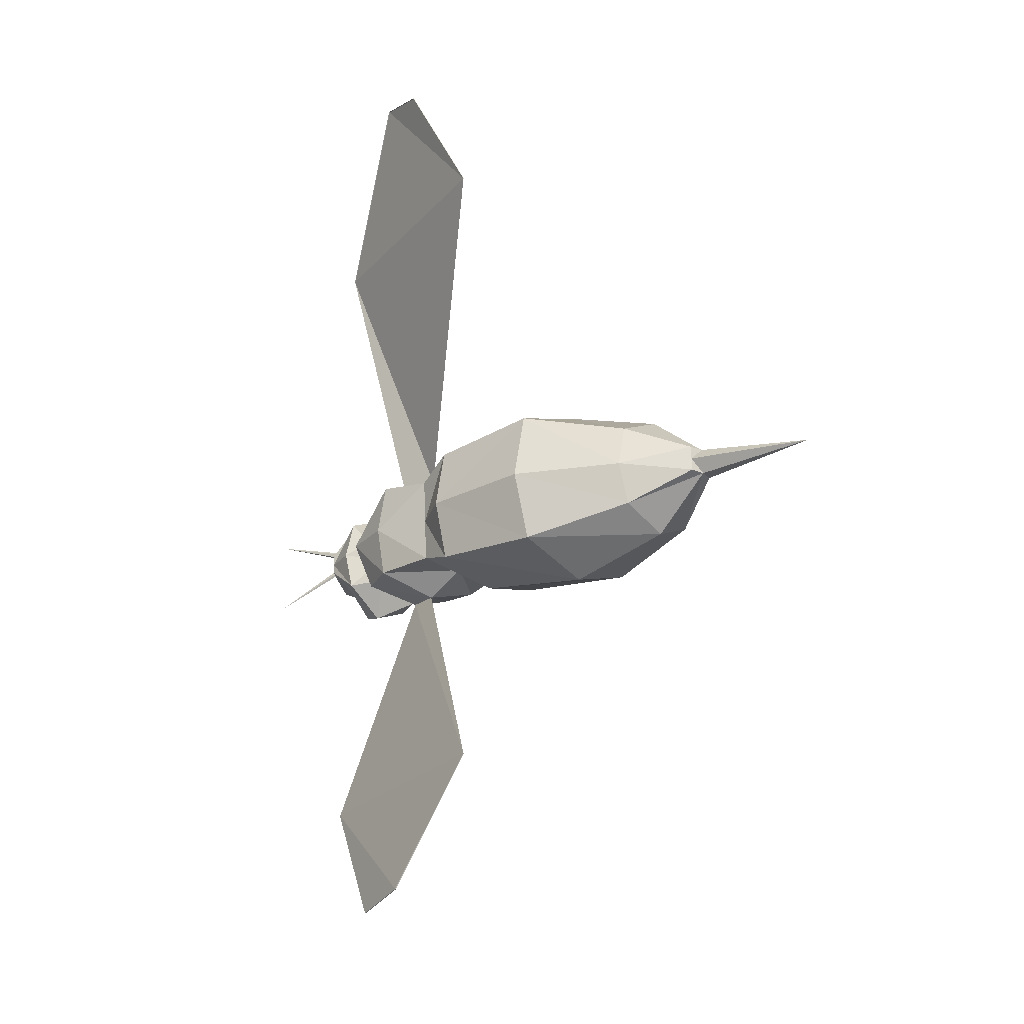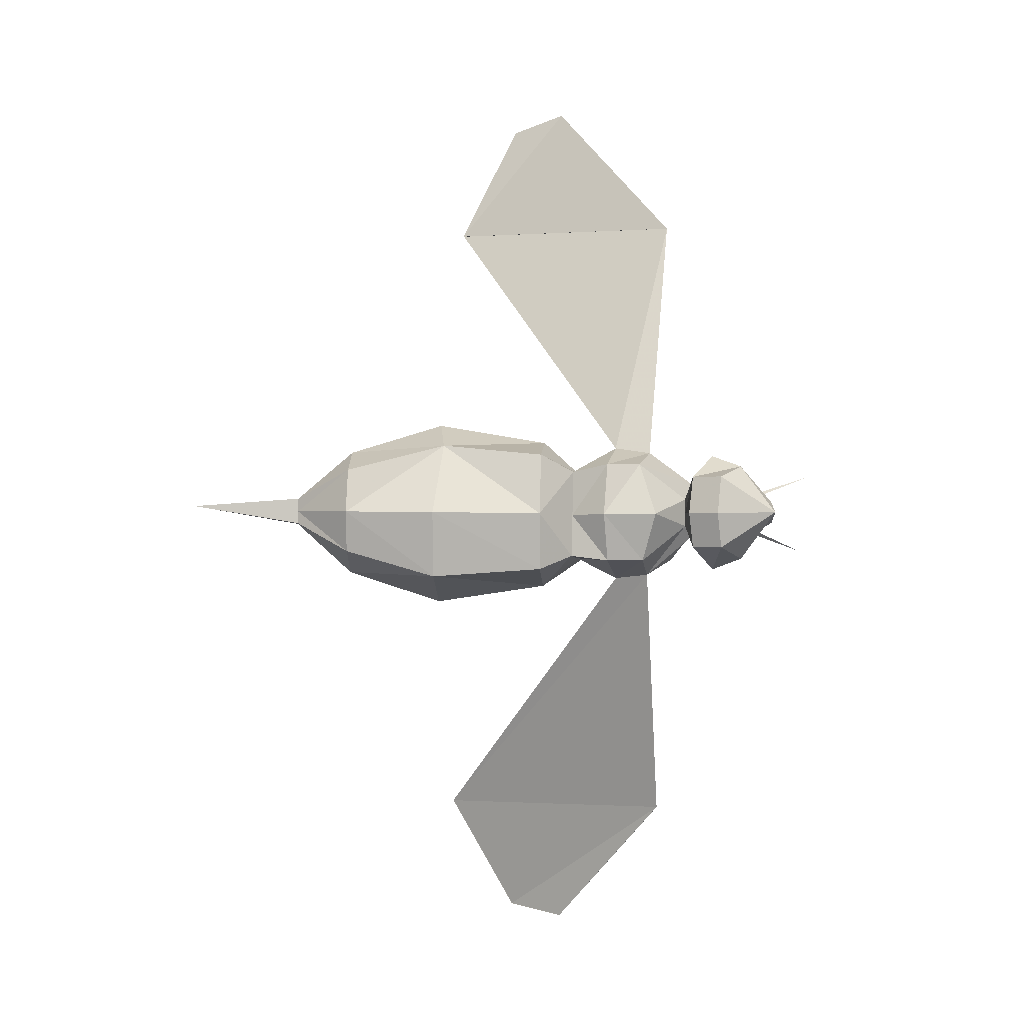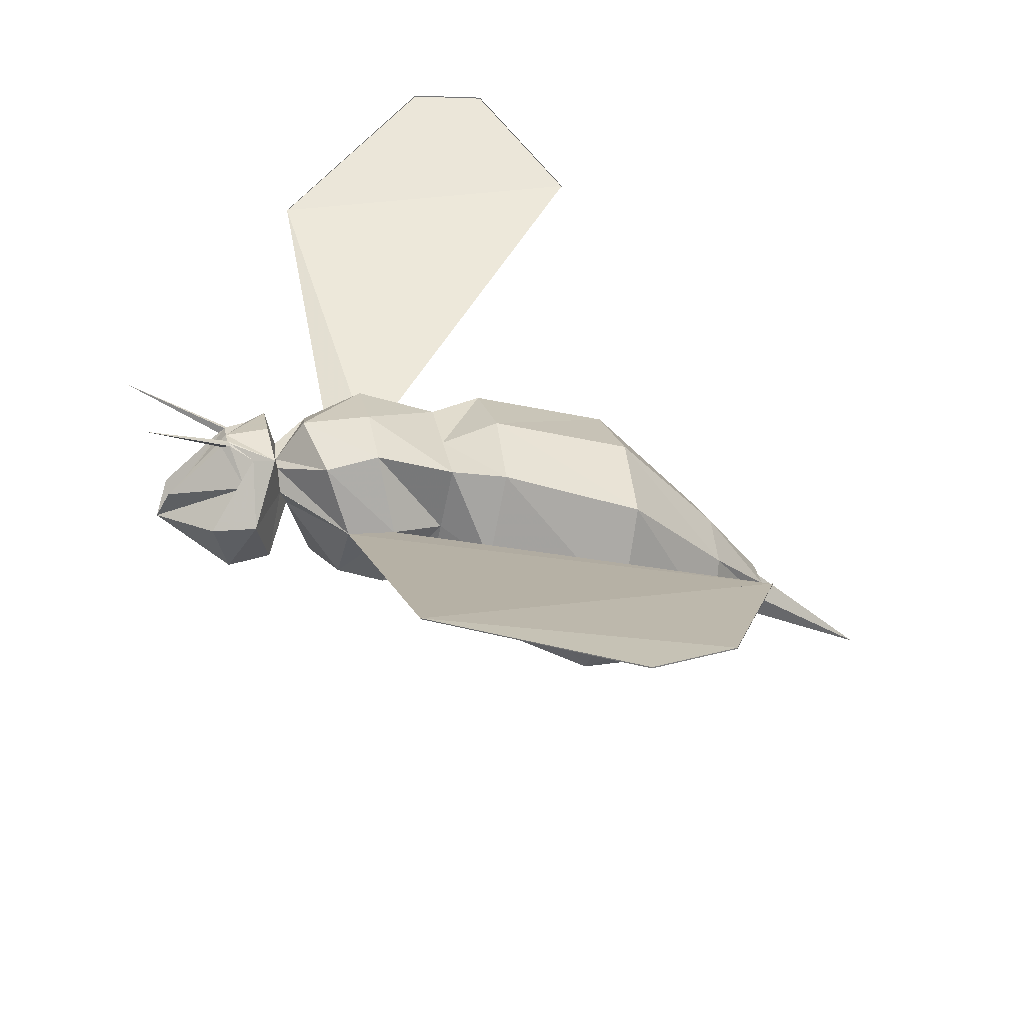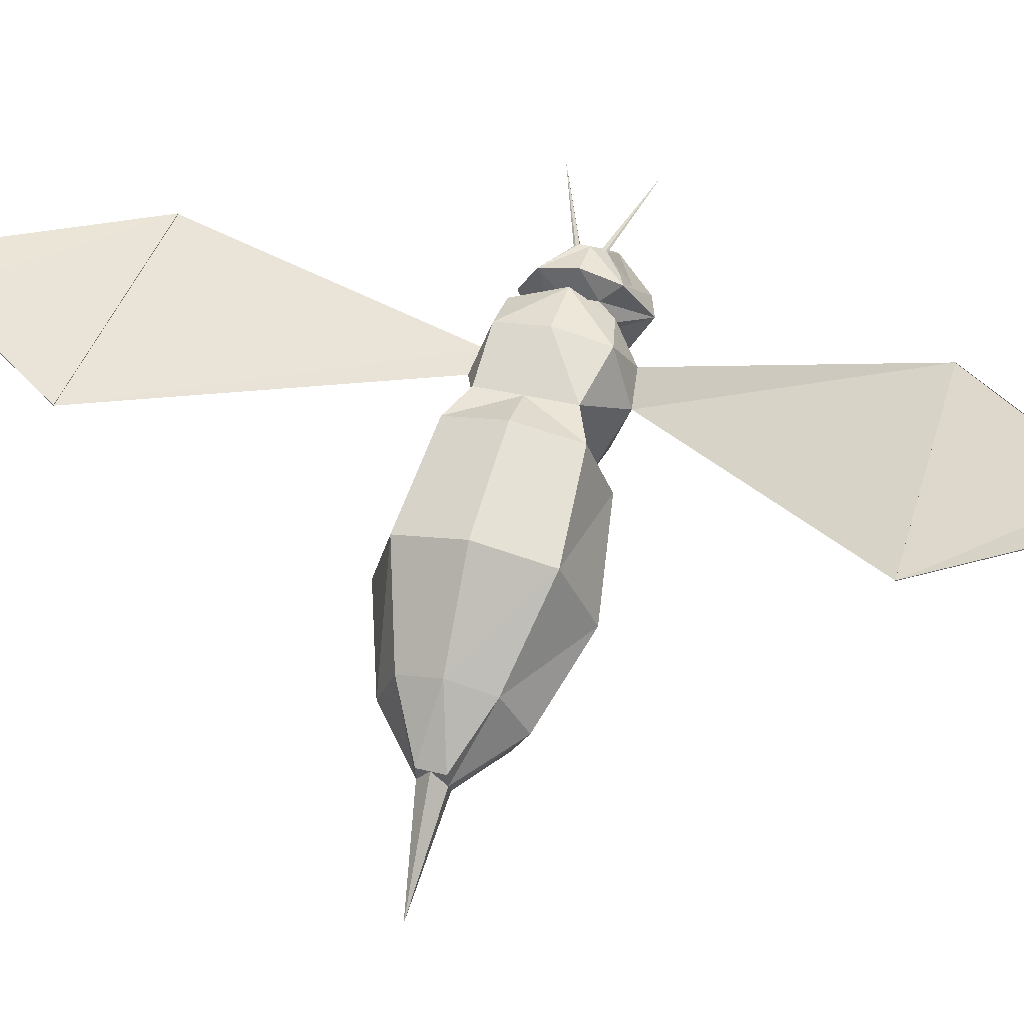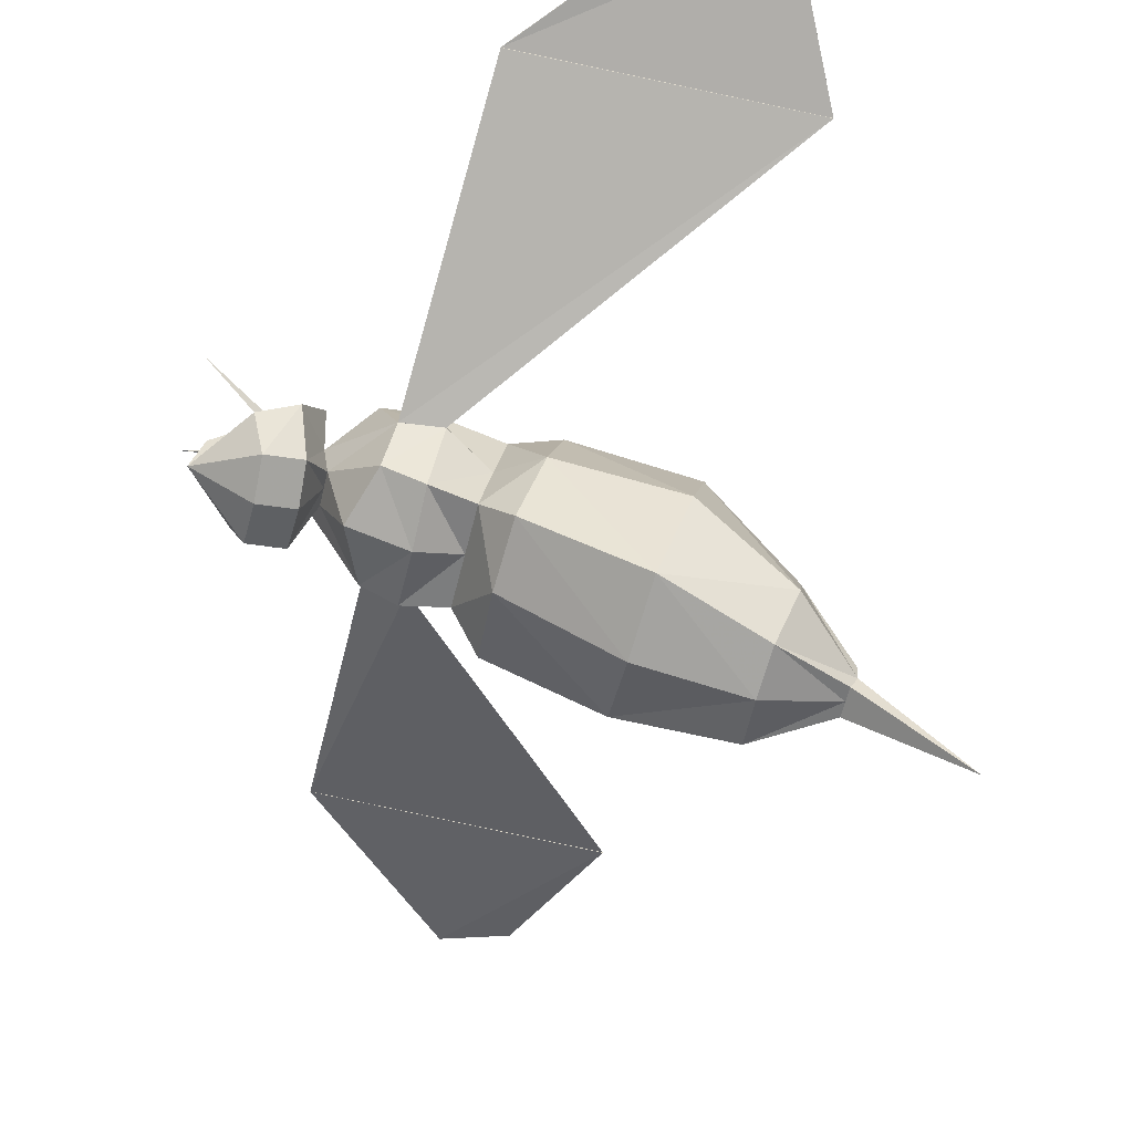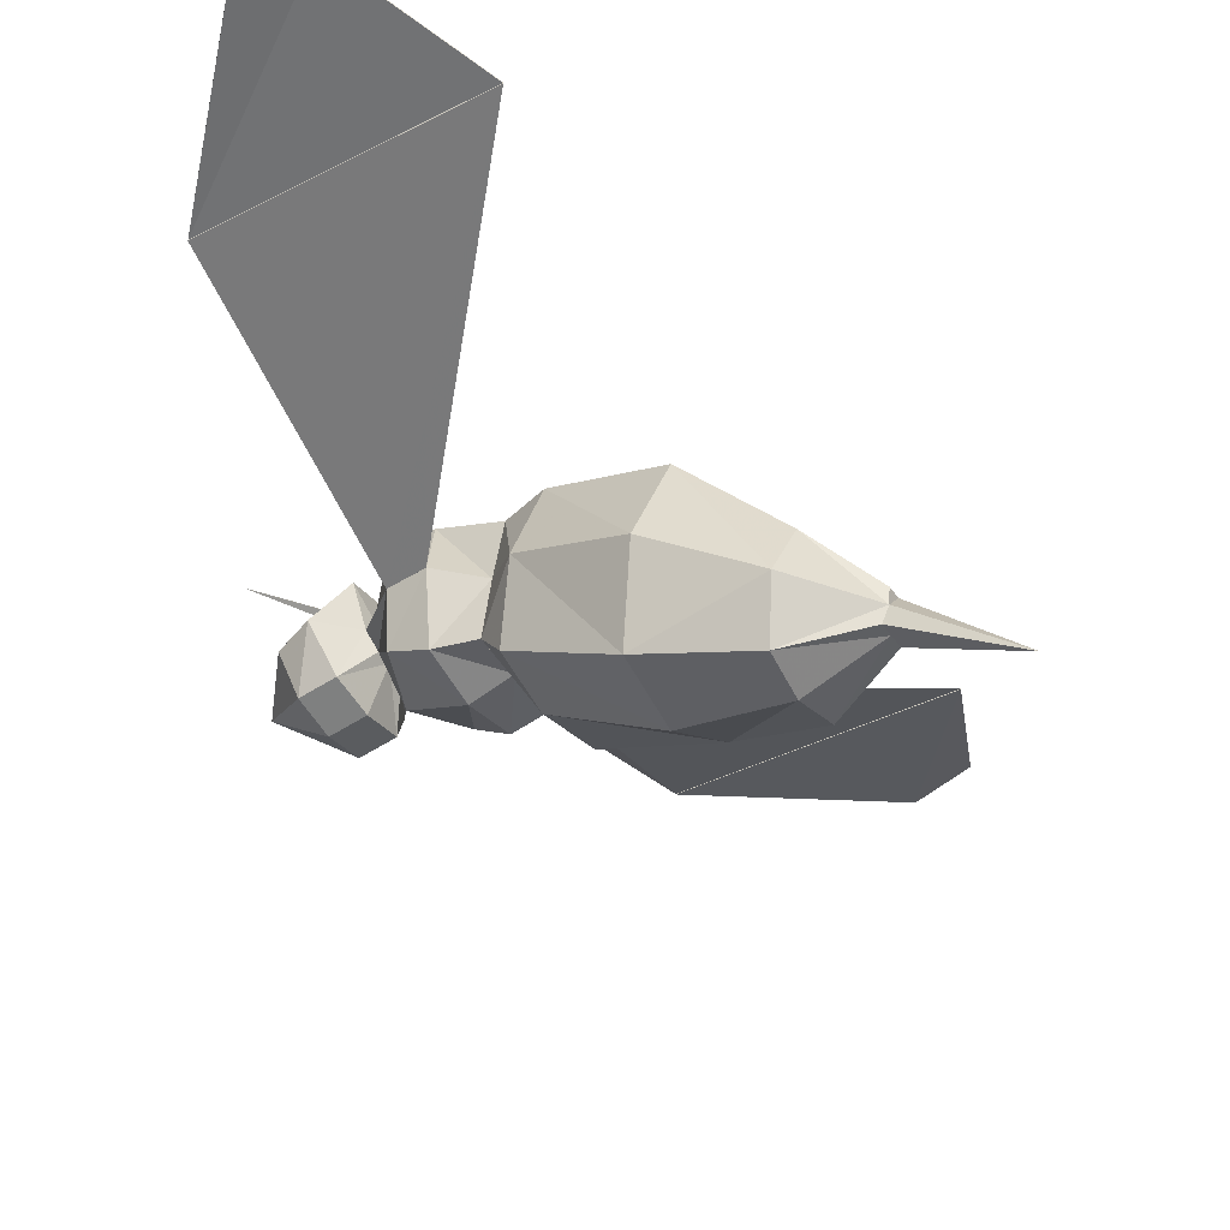
<metadata>
{"format":"obj","ext":"obj","renderer":"f3d","projection":"perspective","resolution":1024,"background":"white","views":[{"elev":-25.3,"azim":-122.5,"up":"+Z"},{"elev":-1.0,"azim":19.9,"up":"+Z"},{"elev":31.8,"azim":169.2,"up":"+Y"},{"elev":45.2,"azim":-72.5,"up":"+Y"},{"elev":-61.1,"azim":166.8,"up":"+Y"},{"elev":-42.7,"azim":-148.9,"up":"+Y"}]}
</metadata>
<code>
v -0.3448 -0.2236 -0.02928
v -0.3446 -0.2226 0.009227
v -0.3558 -0.1824 -0.03033
v -0.3556 -0.1814 0.008182
v 0.3715 -0.009695 -0.01286
v 0.1214 0.08377 -0.08786
v 0.1214 0.08377 0.0627
v 0.1214 -0.0827 0.0627
v 0.1214 -0.0827 -0.08786
v 0.03639 0.05371 -0.08621
v 0.03745 0.05896 0.04572
v 0.06566 -0.08418 0.0512
v 0.0646 -0.08943 -0.08073
v -0.2864 -0.1114 -0.07662
v -0.2858 -0.108 0.04947
v -0.2498 -0.2427 0.0529
v -0.2504 -0.2461 -0.07319
v 0.02912 -0.133 0.07687
v -0.0217 0.05718 0.07204
v -0.02245 0.05246 -0.106
v 0.02837 -0.1377 -0.1012
v 0.166 -0.05619 0.0627
v 0.1892 0.06691 0.0458
v 0.1803 0.07328 -0.08786
v 0.2233 0.003713 -0.03374
v 0.2233 0.003713 0.008583
v 0.2286 0.05413 0.01487
v 0.2311 0.04986 -0.03374
v 0.2959 -0.0527 -0.06754
v 0.2959 -0.0527 0.04238
v 0.2727 0.05009 0.04469
v 0.2727 0.04997 -0.07007
v 0.2365 0.08058 0.04238
v 0.249 -0.04478 0.04238
v 0.249 -0.04478 -0.06754
v 0.2365 0.08058 -0.06754
v -0.3543 -0.2042 -0.03019
v -0.3541 -0.2031 0.009185
v -0.2725 -0.1761 0.08265
v 0.00258 -0.03799 0.09974
v 0.05191 -0.01278 0.04995
v 0.1096 0.000193 0.09127
v 0.1591 0.02434 0.08392
v 0.2297 0.02327 0.03273
v 0.2651 0.01389 0.07685
v 0.3131 0.005791 0.05986
v 0.3131 0.005791 -0.08502
v 0.2651 0.01389 -0.102
v 0.2309 0.02607 -0.04751
v 0.1613 0.000193 -0.111
v 0.1096 0.000193 -0.1164
v 0.05082 -0.01815 -0.08495
v 0.001612 -0.04406 -0.1288
v -0.2732 -0.1811 -0.1062
v -0.3447 -0.2231 -0.01069
v -0.2462 -0.259 -0.01194
v 0.03325 -0.1524 -0.01476
v 0.06511 -0.0869 -0.01703
v 0.1214 -0.1014 -0.01516
v 0.2233 0.003713 -0.01331
v 0.2463 -0.05809 -0.01446
v 0.2941 -0.06615 -0.01446
v 0.2863 0.08911 -0.01446
v 0.2384 0.09194 -0.01446
v 0.2311 0.04986 -0.01331
v 0.197 0.09586 -0.01516
v 0.1214 0.09586 -0.01516
v 0.0369 0.05624 -0.0225
v -0.02729 0.07423 -0.02052
v -0.2906 -0.09298 -0.01616
v -0.3557 -0.182 -0.01173
v -0.4851 -0.3023 -0.00288
v -0.1748 -0.001888 -0.1176
v -0.1809 0.02506 -0.0201
v -0.174 0.003503 0.08557
v -0.149 -0.1056 0.1268
v -0.116 -0.1773 0.09108
v -0.1108 -0.2374 -0.01343
v -0.1168 -0.2189 -0.1121
v -0.1501 -0.113 -0.1531
v -0.129 0.1899 0.65
v -0.04484 0.1893 0.6745
v -0.05 0.1891 -0.6959
v -0.1362 0.19 -0.6809
v 0.1379 0.1366 -0.4971
v -0.2234 0.1366 -0.5011
v -0.2044 0.1367 0.4672
v 0.1569 0.1367 0.4618
v -0.2043 0.1355 0.4672
v 0.157 0.1359 0.4618
v -0.04479 0.1879 0.6745
v -0.1289 0.1884 0.6501
v 0.1379 0.1378 -0.4972
v -0.2235 0.1375 -0.5011
v -0.1363 0.1913 -0.6808
v -0.05011 0.1905 -0.6959
v 0.357 0.02651 0.003617
v 0.357 0.02651 -0.02906
v 0.3909 0.1329 0.04563
v 0.26 0.07662 0.03124
v 0.26 0.07662 -0.0564
v 0.3785 0.1372 -0.07402
v 0.284 0.08602 0.008288
v 0.2863 0.08911 -0.02832
v 0.2863 0.08911 0.00109
v 0.284 0.086 -0.03519
v 0.2933 0.08285 0.002897
v 0.2836 0.08786 0.00566
v 0.2933 0.08285 -0.02978
v 0.2836 0.08786 -0.03251
v 0.1213 -0.1014 -0.01516
v 0.197 -0.07468 -0.01516
v 0.1213 -0.0827 0.0627
v 0.1213 0.08377 0.0627
v 0.1095 0.000193 0.09127
v 0.1591 0.02434 0.08392
v 0.2234 0.003713 -0.01331
v 0.2234 0.003713 0.008583
v 0.231 0.02607 -0.04751
v 0.1613 0.000193 -0.111
v 0.2234 0.003713 -0.03374
v 0.1723 -0.06183 -0.08786
v 0.1095 0.000193 -0.1164
v 0.1213 -0.0827 -0.08786
f 71 72 38 4
f 66 67 7 23
f 111 112 22 113
f 114 115 116 23
f 24 50 51 6
f 67 68 11 7
f 11 41 42 7
f 58 59 8 12
f 6 51 52 10
f 69 74 75 19
f 75 76 40 19
f 77 78 57 18
f 20 53 80 73
f 70 71 4 15
f 38 39 15 4
f 55 56 16 2
f 14 54 37 3
f 19 40 41 11
f 68 69 19 11
f 10 52 53 20
f 57 58 12 18
f 112 117 118 22
f 23 43 44 27
f 65 66 23 27
f 28 49 50 24
f 61 62 30 34
f 99 108 103
f 62 5 30
f 103 107 99
f 27 44 45 33
f 60 61 34 26
f 36 48 49 28
f 64 65 27 33
f 72 55 2 38
f 2 16 39 38
f 40 76 77 18
f 41 40 18 12
f 42 41 12 8
f 116 115 113 22
f 44 43 22 26
f 45 44 26 34
f 46 45 34 30
f 5 46 30
f 5 29 47
f 48 47 29 35
f 49 48 35 25
f 120 119 121 122
f 123 120 122 124
f 52 51 9 13
f 53 52 13 21
f 79 80 53 21
f 37 54 17 1
f 17 56 55 1
f 21 57 78 79
f 13 58 57 21
f 9 59 58 13
f 122 112 111 124
f 121 117 112 122
f 35 61 60 25
f 29 62 61 35
f 5 62 29
f 109 106 102
f 106 110 102
f 28 65 64 36
f 24 66 65 28
f 6 67 66 24
f 10 68 67 6
f 20 69 68 10
f 73 74 69 20
f 3 71 70 14
f 37 72 71 3
f 1 55 72 37
f 14 70 74 73
f 75 74 70 15
f 15 39 76 75
f 77 76 39 16
f 56 78 77 16
f 79 78 56 17
f 54 80 79 17
f 73 80 54 14
f 89 92 91 90
f 93 96 95 94
f 50 85 86 51
f 42 87 88 43
f 87 88 90 89
f 88 82 91 90
f 82 81 92 91
f 81 87 89 92
f 85 86 94 93
f 86 84 95 94
f 84 83 96 95
f 83 85 93 96
f 97 31 46 5
f 107 105 99
f 105 108 99
f 33 45 46 31 100
f 104 109 102
f 5 47 32 98
f 101 32 47 48 36
f 110 104 102
f 5 63 105 107 97
f 63 64 33 100 108 105
f 103 108 100 31
f 97 107 103 31
f 36 64 63 104 110 101
f 98 109 104 63 5
f 32 106 109 98
f 101 110 106 32
f 8 59 111 113
f 7 42 115 114
f 42 43 116 115
f 43 23 116
f 23 7 114
f 60 26 118 117
f 26 22 118
f 43 42 115 116
f 42 8 113 115
f 22 43 116
f 50 49 119 120
f 49 25 121 119
f 51 50 120 123
f 9 51 123 124
f 59 9 124 111
f 25 60 117 121

</code>
